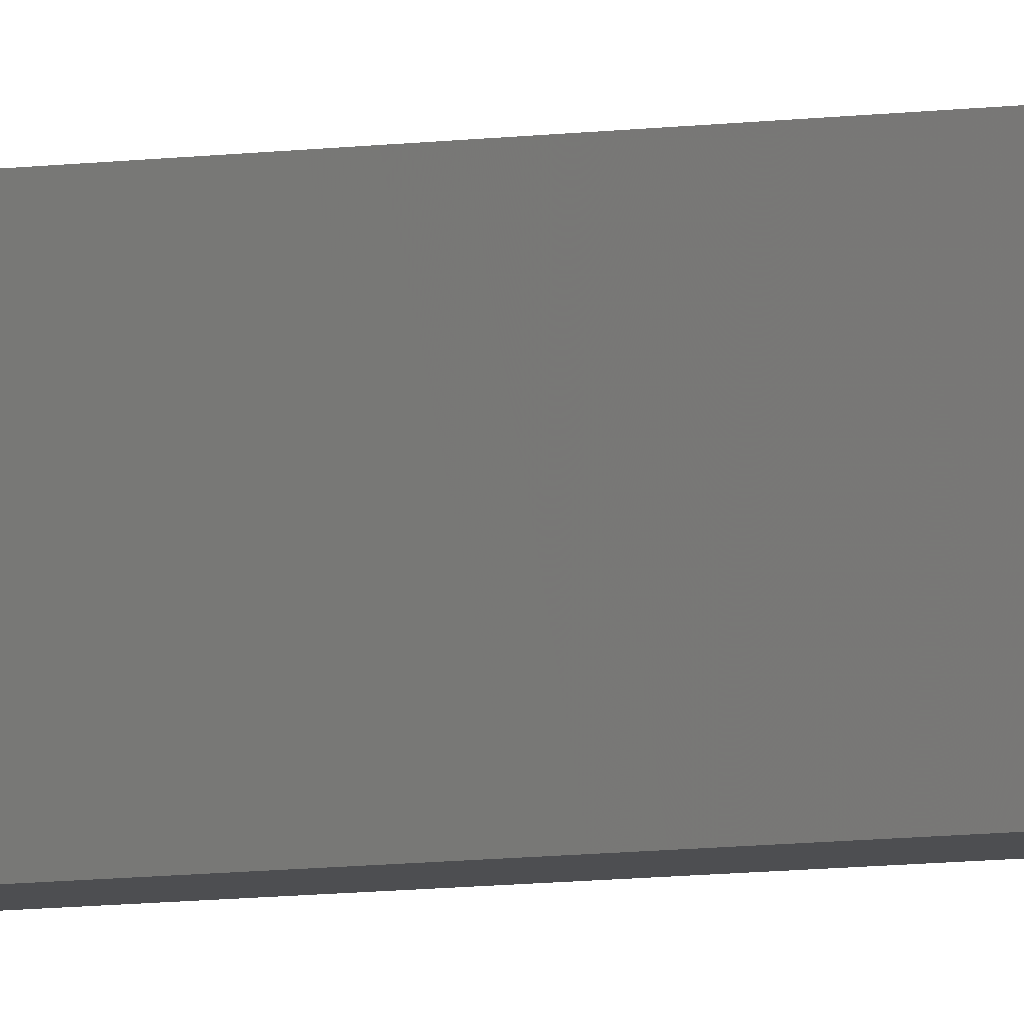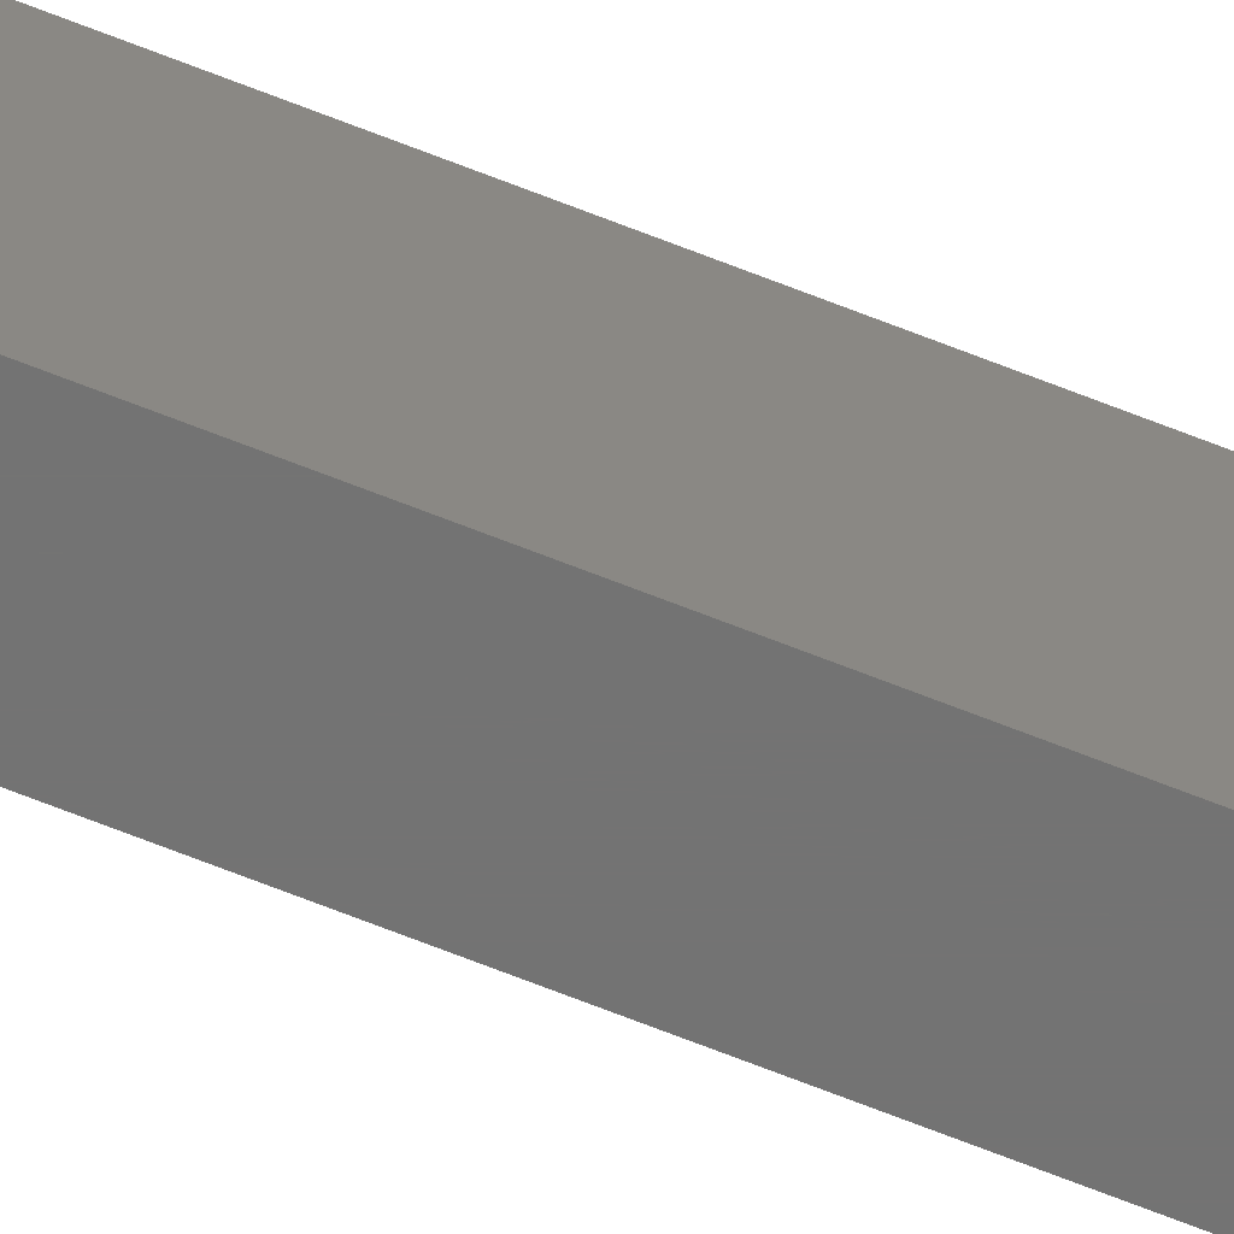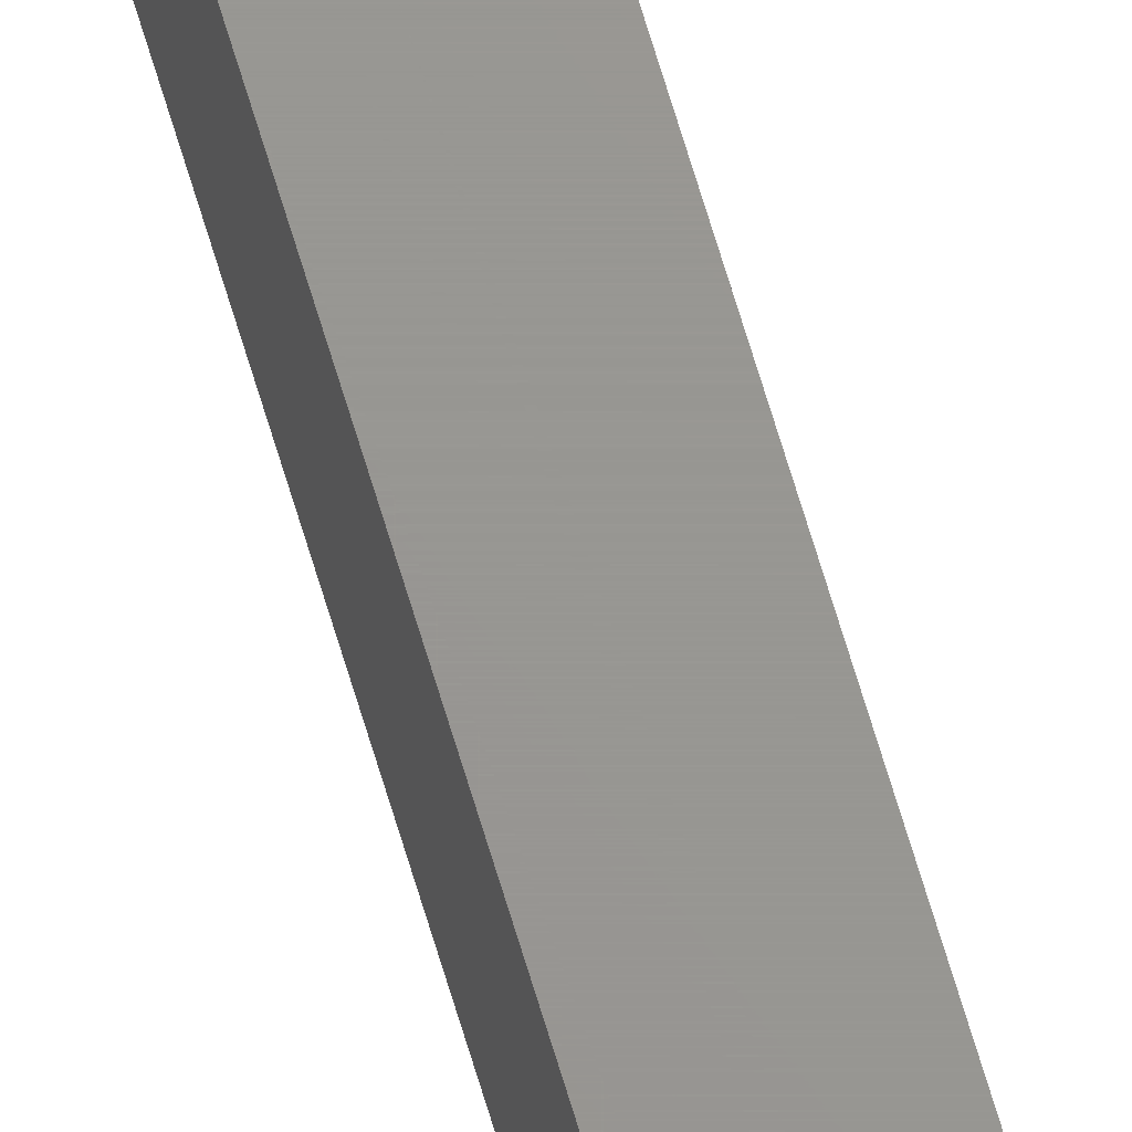
<metadata>
{"format":"stl","ext":"stl","renderer":"f3d","projection":"perspective","resolution":1024,"background":"white","views":[{"elev":-3.3,"azim":134.4,"up":"+Z"},{"elev":-65.4,"azim":-112.1,"up":"+Z"},{"elev":70.1,"azim":-16.8,"up":"+Z"}]}
</metadata>
<code>
# stl→obj: 22 verts, 40 faces
v -0.00773 -0.007812 0.01562
v -0.00788 -0.006288 0.01562
v -0.009047 -0.003472 0.01562
v -0.008325 -0.004823 0.01562
v -0.0112 -0.001317 0.01562
v -0.01002 -0.002288 0.01562
v -0.01562 -0.75 0.01562
v -0.00773 -0.75 0.01562
v -0.01255 -0.0005947 0.01562
v -0.01402 -0.0001501 0.01562
v -0.01562 5.809e-35 0.01562
v -0.00773 -0.007812 -4.834e-19
v -0.00773 -0.75 -4.834e-19
v -0.009047 -0.003472 -4.028e-19
v -0.00788 -0.006288 -4.742e-19
v -0.008325 -0.004823 -4.47e-19
v -0.01562 0 0
v -0.01402 -0.0001501 -9.836e-20
v -0.0112 -0.001317 -2.708e-19
v -0.01255 -0.0005947 -1.881e-19
v -0.01562 -0.75 0
v -0.01002 -0.002288 -3.433e-19
f 1 2 3
f 3 2 4
f 5 3 6
f 7 8 1
f 7 1 3
f 7 3 5
f 7 5 9
f 7 9 10
f 7 10 11
f 12 1 13
f 13 1 8
f 12 14 15
f 14 16 15
f 17 18 19
f 19 18 20
f 21 17 19
f 21 19 22
f 21 22 14
f 21 14 12
f 21 12 13
f 11 17 7
f 7 17 21
f 17 11 18
f 18 11 10
f 18 10 20
f 20 10 9
f 20 9 19
f 19 9 5
f 19 5 22
f 22 5 6
f 22 6 14
f 14 6 3
f 14 3 16
f 16 3 4
f 16 4 15
f 15 4 2
f 15 2 12
f 12 2 1
f 21 13 7
f 7 13 8

</code>
